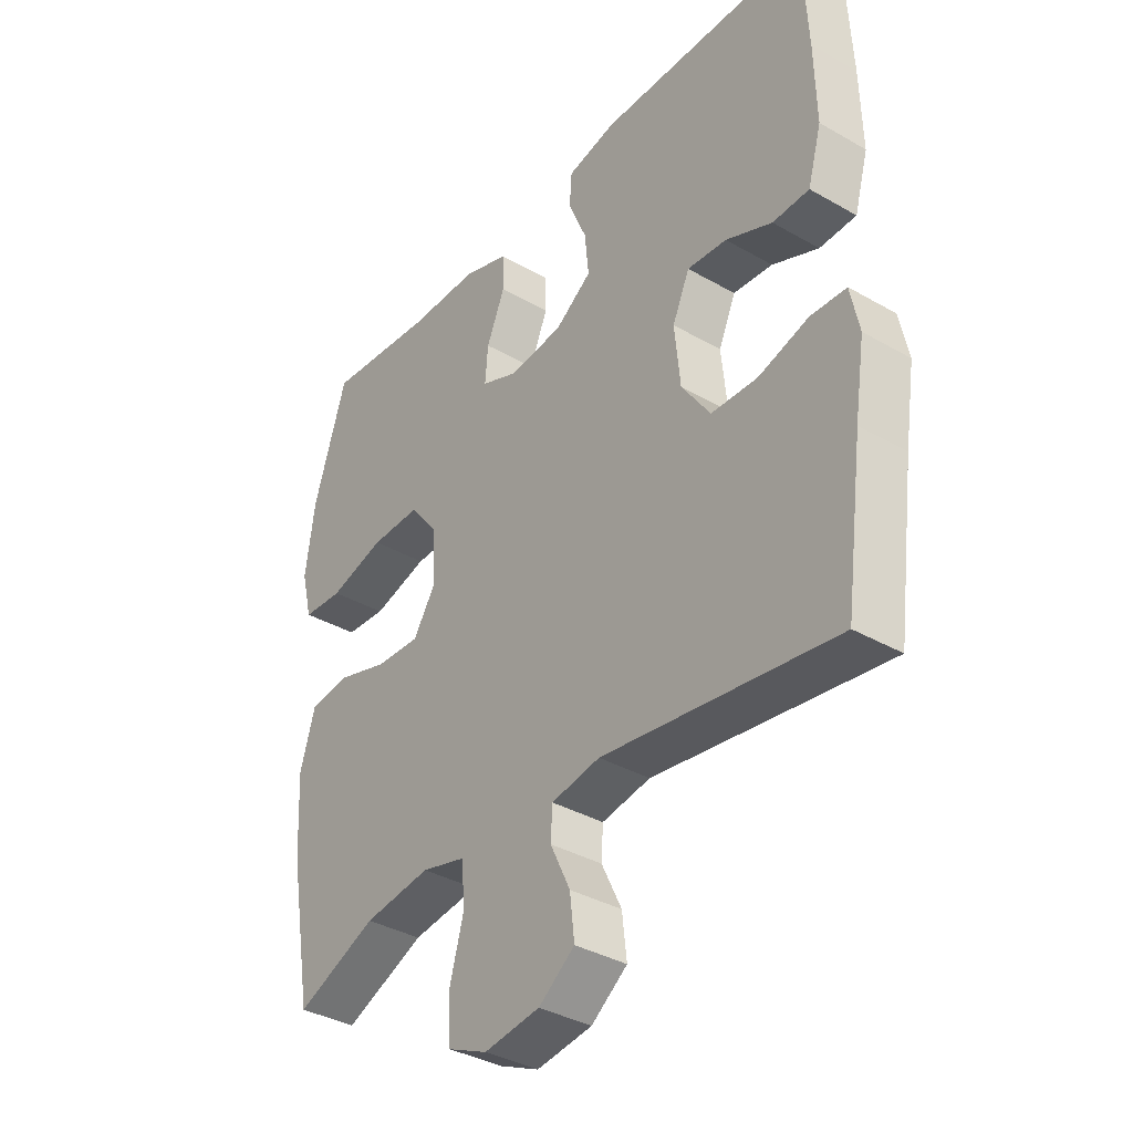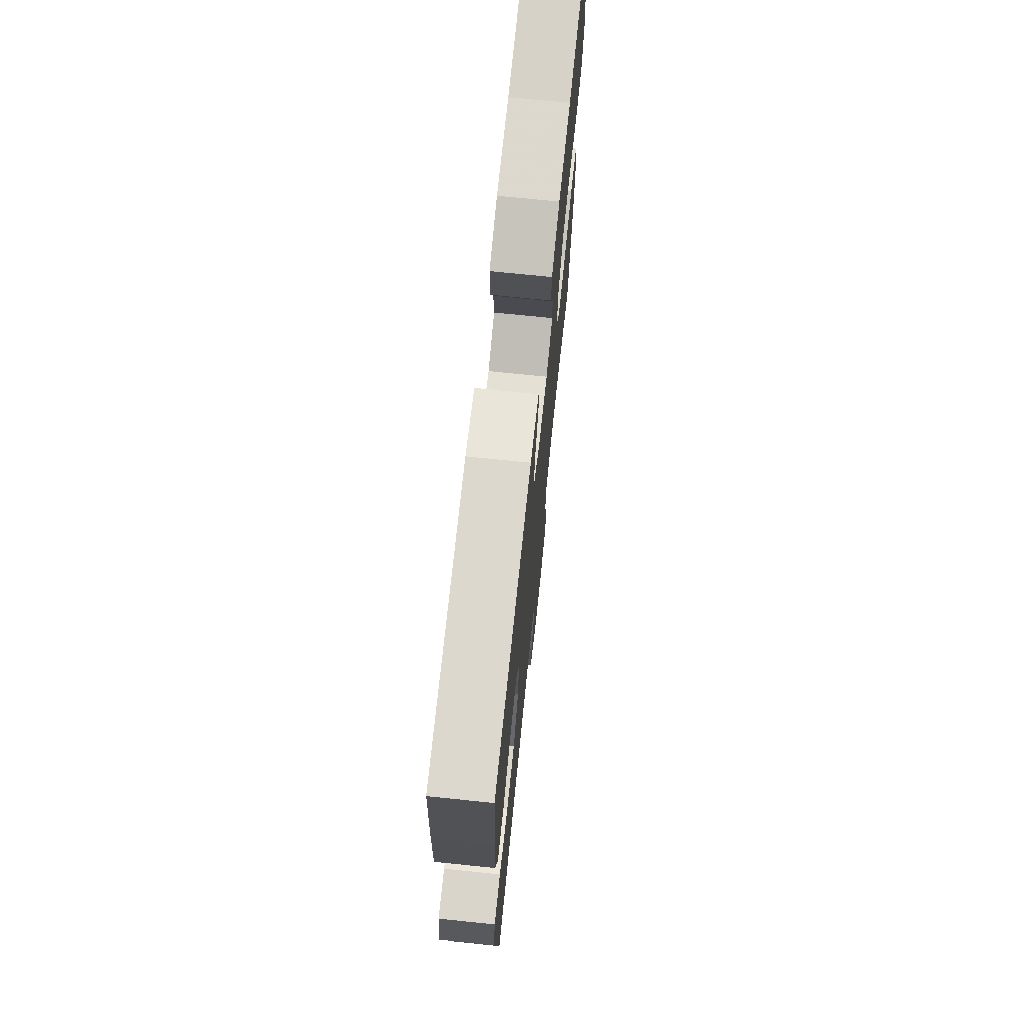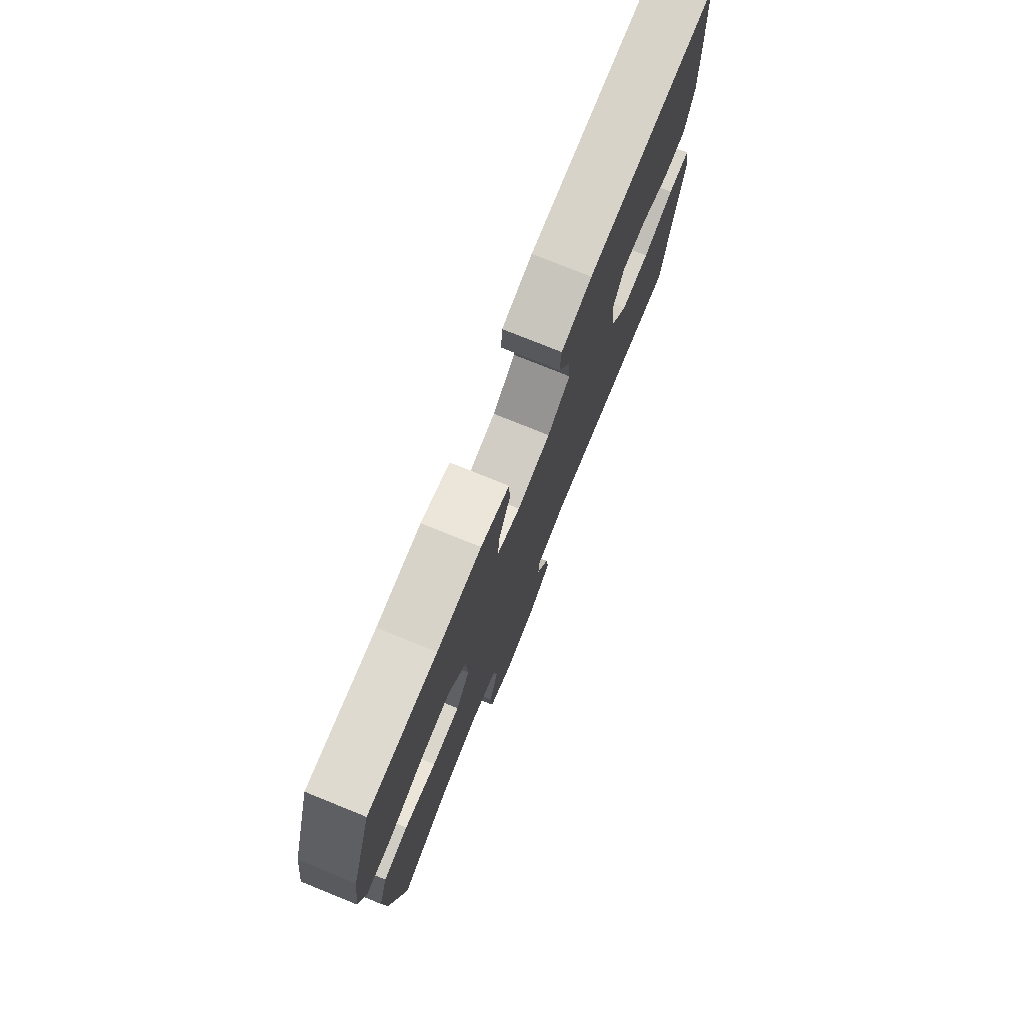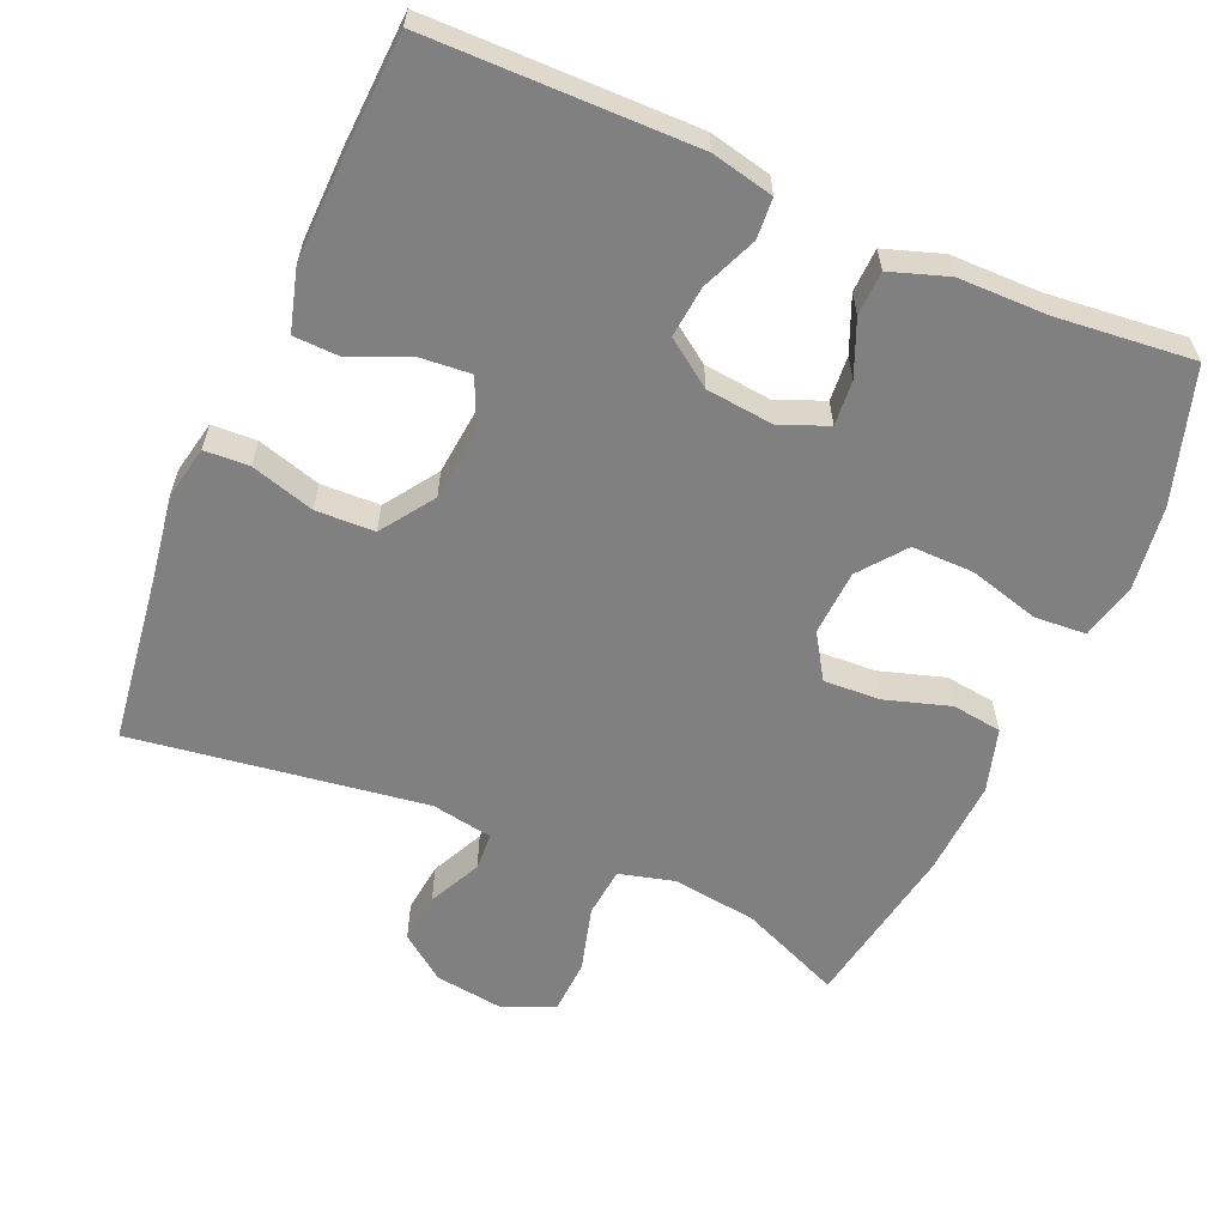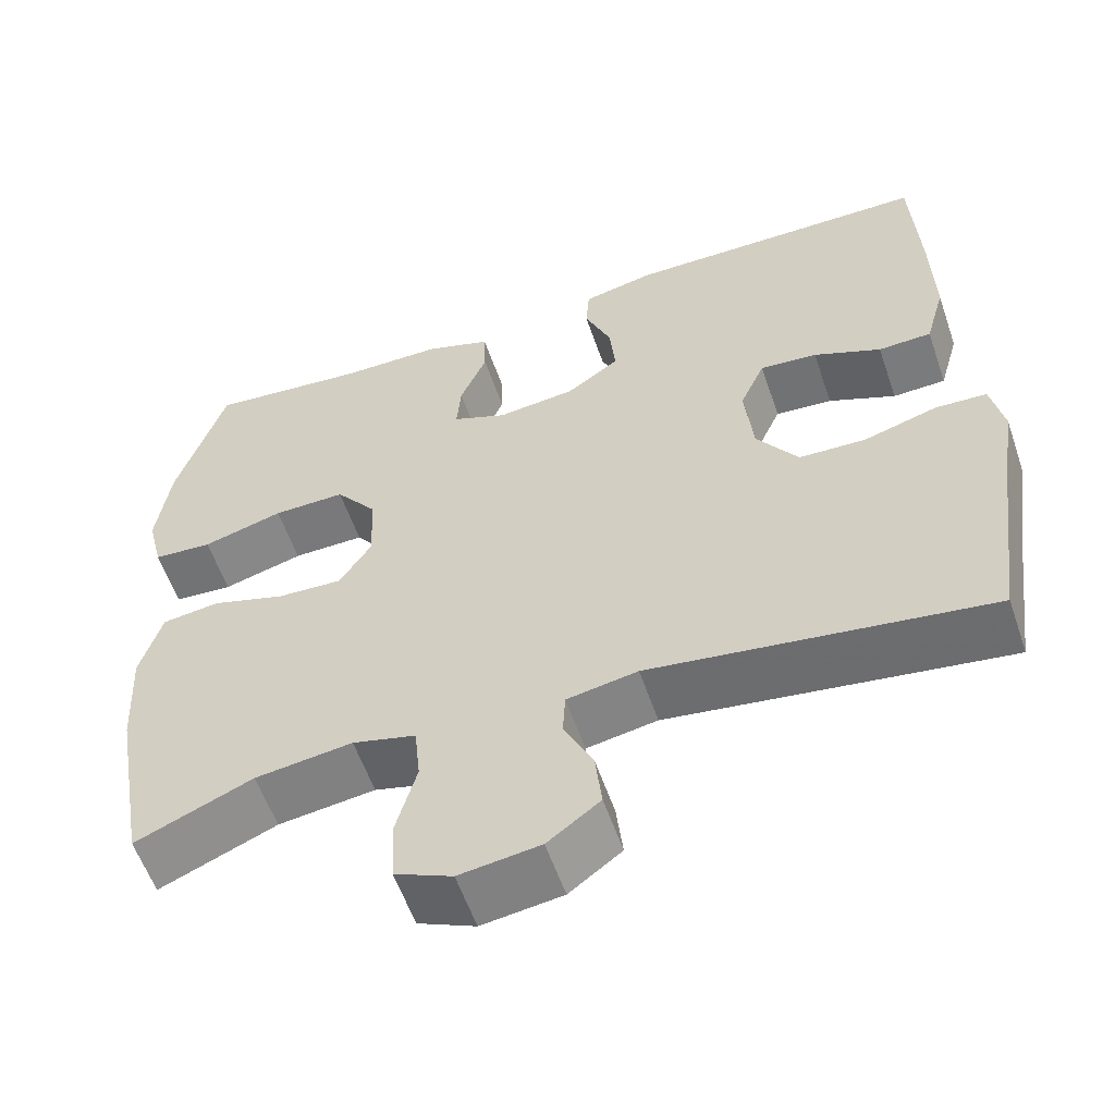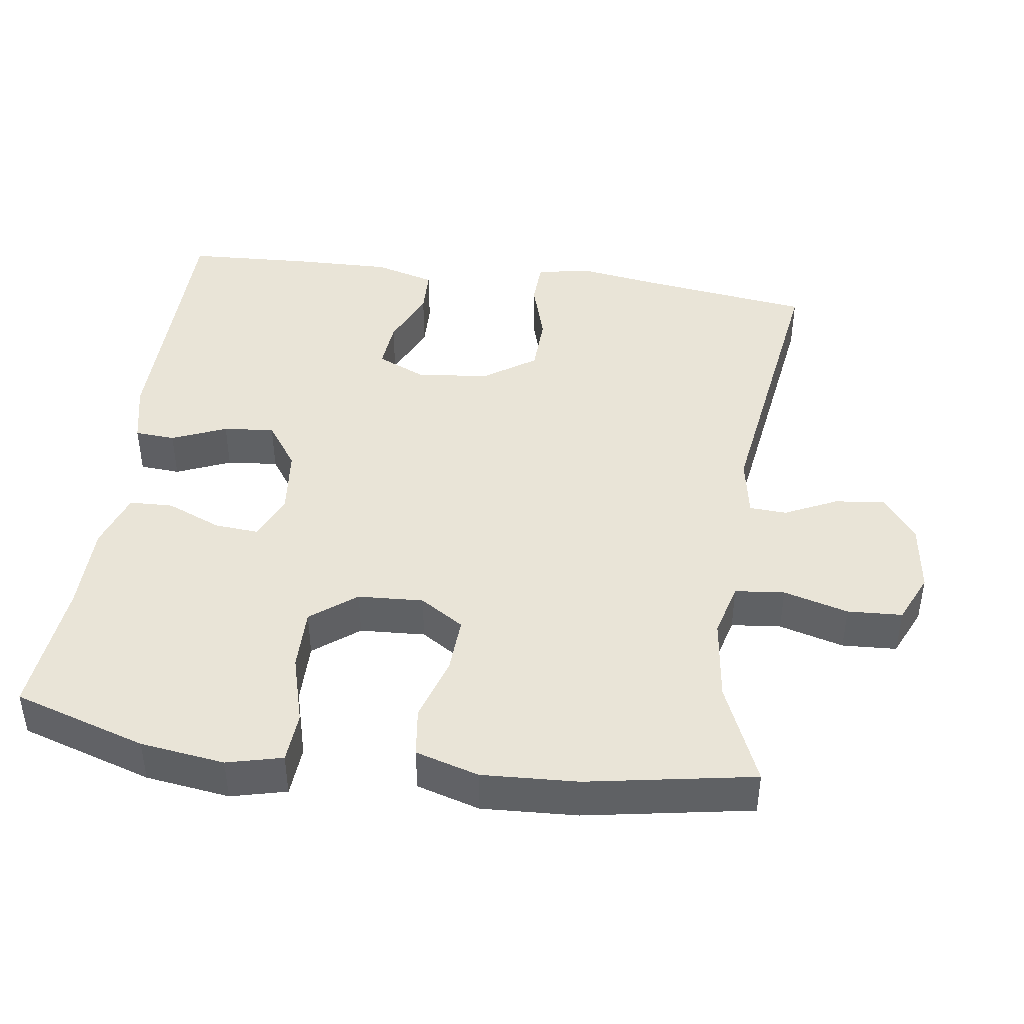
<metadata>
{"format":"obj","ext":"obj","renderer":"f3d","projection":"perspective","resolution":1024,"background":"white","views":[{"elev":-36.6,"azim":-126.7,"up":"+Z"},{"elev":71.6,"azim":-84.1,"up":"+Z"},{"elev":76.8,"azim":112.0,"up":"+Z"},{"elev":-60.1,"azim":-23.5,"up":"+Y"},{"elev":-57.6,"azim":-161.1,"up":"+Z"},{"elev":43.5,"azim":98.0,"up":"+Y"}]}
</metadata>
<code>
v -0.5 0.07 0.5
v -0.132 0.07 0.504
v -0.046 0.07 0.485
v -0.042 0.07 0.429
v -0.074 0.07 0.353
v -0.081 0.07 0.282
v -0.017 0.07 0.237
v 0.077 0.07 0.227
v 0.142 0.07 0.254
v 0.137 0.07 0.316
v 0.105 0.07 0.392
v 0.107 0.07 0.453
v 0.187 0.07 0.48
v 0.31 0.07 0.481
v 0.5 0.07 0.5
v 0.558 0.07 0.316
v 0.574 0.07 0.199
v 0.555 0.07 0.122
v 0.484 0.07 0.117
v 0.387 0.07 0.144
v 0.3 0.07 0.145
v 0.251 0.07 0.082
v 0.246 0.07 -0.009
v 0.285 0.07 -0.07
v 0.363 0.07 -0.066
v 0.453 0.07 -0.038
v 0.522 0.07 -0.047
v 0.548 0.07 -0.135
v 0.541 0.07 -0.268
v 0.5 0.07 -0.5
v 0.359 0.07 -0.44
v 0.242 0.07 -0.425
v 0.166 0.07 -0.445
v 0.159 0.07 -0.514
v 0.184 0.07 -0.604
v 0.18 0.07 -0.68
v 0.111 0.07 -0.711
v 0.014 0.07 -0.698
v -0.049 0.07 -0.651
v -0.041 0.07 -0.581
v -0.006 0.07 -0.508
v -0.009 0.07 -0.456
v -0.094 0.07 -0.441
v -0.5 0.07 -0.5
v -0.532 0.07 -0.264
v -0.55 0.07 -0.149
v -0.535 0.07 -0.075
v -0.473 0.07 -0.072
v -0.385 0.07 -0.098
v -0.304 0.07 -0.095
v -0.254 0.07 -0.022
v -0.244 0.07 0.079
v -0.274 0.07 0.146
v -0.343 0.07 0.14
v -0.424 0.07 0.105
v -0.488 0.07 0.107
v -0.512 0.07 0.192
v -0.509 0.07 0.323
v -0.5 0 0.5
v -0.132 0 0.504
v -0.046 0 0.485
v -0.042 0 0.429
v -0.074 0 0.353
v -0.081 0 0.282
v -0.017 0 0.237
v 0.077 0 0.227
v 0.142 0 0.254
v 0.137 0 0.316
v 0.105 0 0.392
v 0.107 0 0.453
v 0.187 0 0.48
v 0.31 0 0.481
v 0.5 0 0.5
v 0.558 0 0.316
v 0.574 0 0.199
v 0.555 0 0.122
v 0.484 0 0.117
v 0.387 0 0.144
v 0.3 0 0.145
v 0.251 0 0.082
v 0.246 0 -0.009
v 0.285 0 -0.07
v 0.363 0 -0.066
v 0.453 0 -0.038
v 0.522 0 -0.047
v 0.548 0 -0.135
v 0.541 0 -0.268
v 0.5 0 -0.5
v 0.359 0 -0.44
v 0.242 0 -0.425
v 0.166 0 -0.445
v 0.159 0 -0.514
v 0.184 0 -0.604
v 0.18 0 -0.68
v 0.111 0 -0.711
v 0.014 0 -0.698
v -0.049 0 -0.651
v -0.041 0 -0.581
v -0.006 0 -0.508
v -0.009 0 -0.456
v -0.094 0 -0.441
v -0.5 0 -0.5
v -0.532 0 -0.264
v -0.55 0 -0.149
v -0.535 0 -0.075
v -0.473 0 -0.072
v -0.385 0 -0.098
v -0.304 0 -0.095
v -0.254 0 -0.022
v -0.244 0 0.079
v -0.274 0 0.146
v -0.343 0 0.14
v -0.424 0 0.105
v -0.488 0 0.107
v -0.512 0 0.192
v -0.509 0 0.323
f 3 4 5
f 2 3 5
f 1 2 5
f 58 1 5
f 57 58 5
f 56 57 5
f 55 56 5
f 54 55 5
f 53 54 5 6
f 52 53 6 7
f 51 52 7 8
f 50 51 8 9
f 47 48 49
f 46 47 49
f 45 46 49
f 45 49 50
f 44 45 50
f 43 44 50
f 42 43 50 9
f 39 40 41
f 38 39 41
f 37 38 41
f 36 37 41
f 35 36 41
f 34 35 41
f 41 42 9
f 34 41 9
f 33 34 9
f 29 30 31
f 28 29 31
f 27 28 31
f 26 27 31
f 25 26 31
f 24 25 31 32
f 23 24 32 33
f 18 19 20
f 17 18 20
f 16 17 20
f 15 16 20
f 14 15 20
f 14 20 21
f 13 14 21
f 12 13 21
f 11 12 21
f 10 11 21
f 9 10 21 22
f 9 22 23 33
f 63 62 61
f 63 61 60
f 63 60 59
f 63 59 116
f 63 116 115
f 63 115 114
f 63 114 113
f 63 113 112
f 64 63 112 111
f 65 64 111 110
f 66 65 110 109
f 67 66 109 108
f 107 106 105
f 107 105 104
f 107 104 103
f 108 107 103
f 108 103 102
f 108 102 101
f 67 108 101 100
f 99 98 97
f 99 97 96
f 99 96 95
f 99 95 94
f 99 94 93
f 99 93 92
f 67 100 99
f 67 99 92
f 67 92 91
f 89 88 87
f 89 87 86
f 89 86 85
f 89 85 84
f 89 84 83
f 90 89 83 82
f 91 90 82 81
f 78 77 76
f 78 76 75
f 78 75 74
f 78 74 73
f 78 73 72
f 79 78 72
f 79 72 71
f 79 71 70
f 79 70 69
f 79 69 68
f 80 79 68 67
f 91 81 80 67
f 1 59 60 2
f 2 60 61 3
f 3 61 62 4
f 4 62 63 5
f 5 63 64 6
f 6 64 65 7
f 7 65 66 8
f 8 66 67 9
f 9 67 68 10
f 10 68 69 11
f 11 69 70 12
f 12 70 71 13
f 13 71 72 14
f 14 72 73 15
f 15 73 74 16
f 16 74 75 17
f 17 75 76 18
f 18 76 77 19
f 19 77 78 20
f 20 78 79 21
f 21 79 80 22
f 22 80 81 23
f 23 81 82 24
f 24 82 83 25
f 25 83 84 26
f 26 84 85 27
f 27 85 86 28
f 28 86 87 29
f 29 87 88 30
f 30 88 89 31
f 31 89 90 32
f 32 90 91 33
f 33 91 92 34
f 34 92 93 35
f 35 93 94 36
f 36 94 95 37
f 37 95 96 38
f 38 96 97 39
f 39 97 98 40
f 40 98 99 41
f 41 99 100 42
f 42 100 101 43
f 43 101 102 44
f 44 102 103 45
f 45 103 104 46
f 46 104 105 47
f 47 105 106 48
f 48 106 107 49
f 49 107 108 50
f 50 108 109 51
f 51 109 110 52
f 52 110 111 53
f 53 111 112 54
f 54 112 113 55
f 55 113 114 56
f 56 114 115 57
f 57 115 116 58
f 58 116 59 1

</code>
